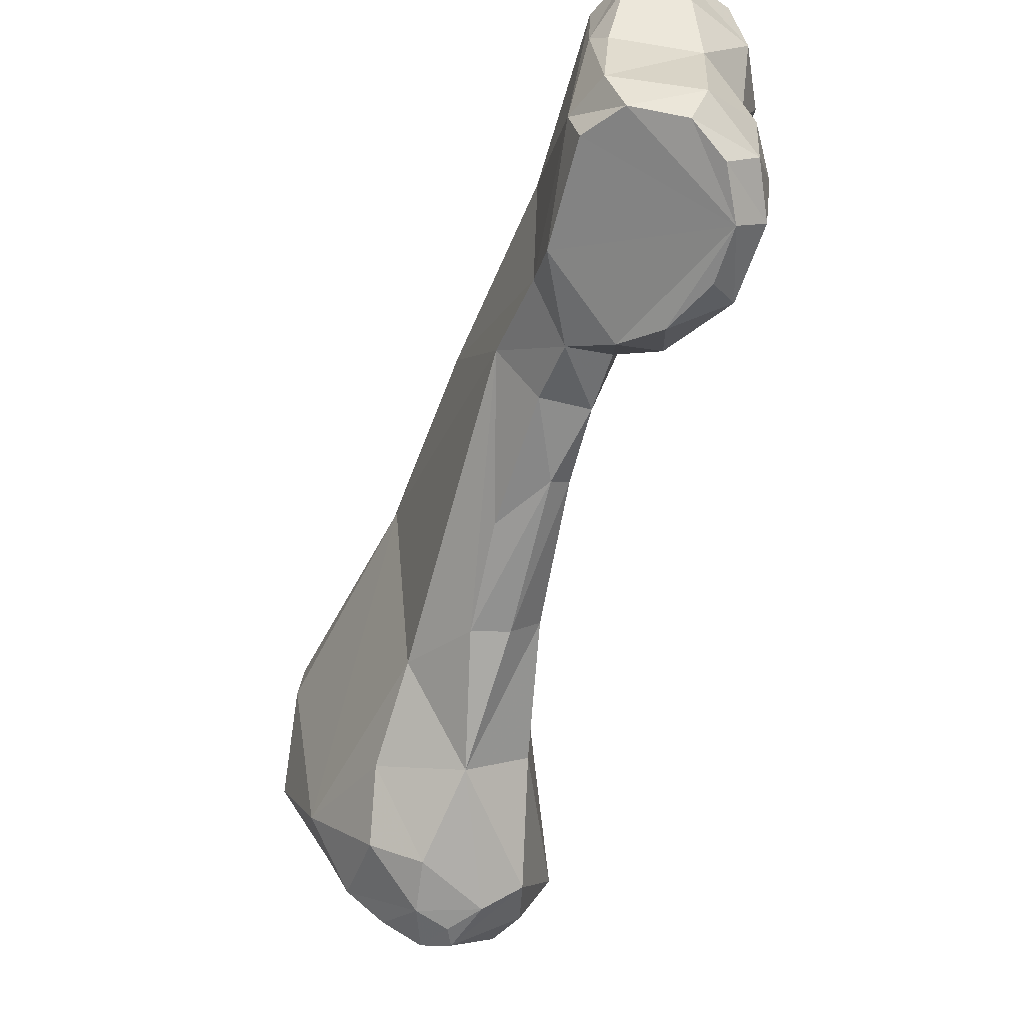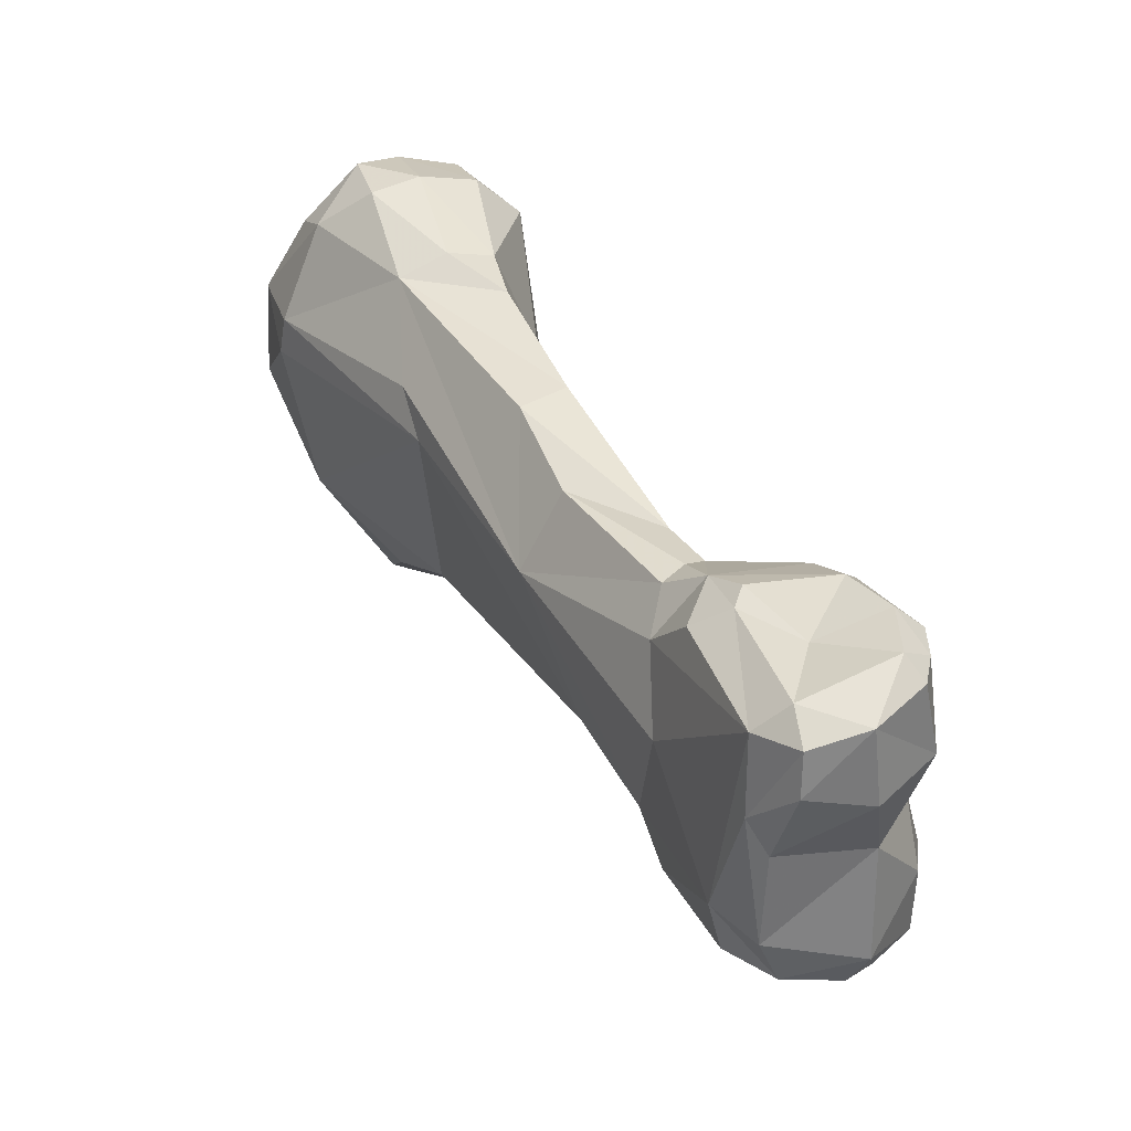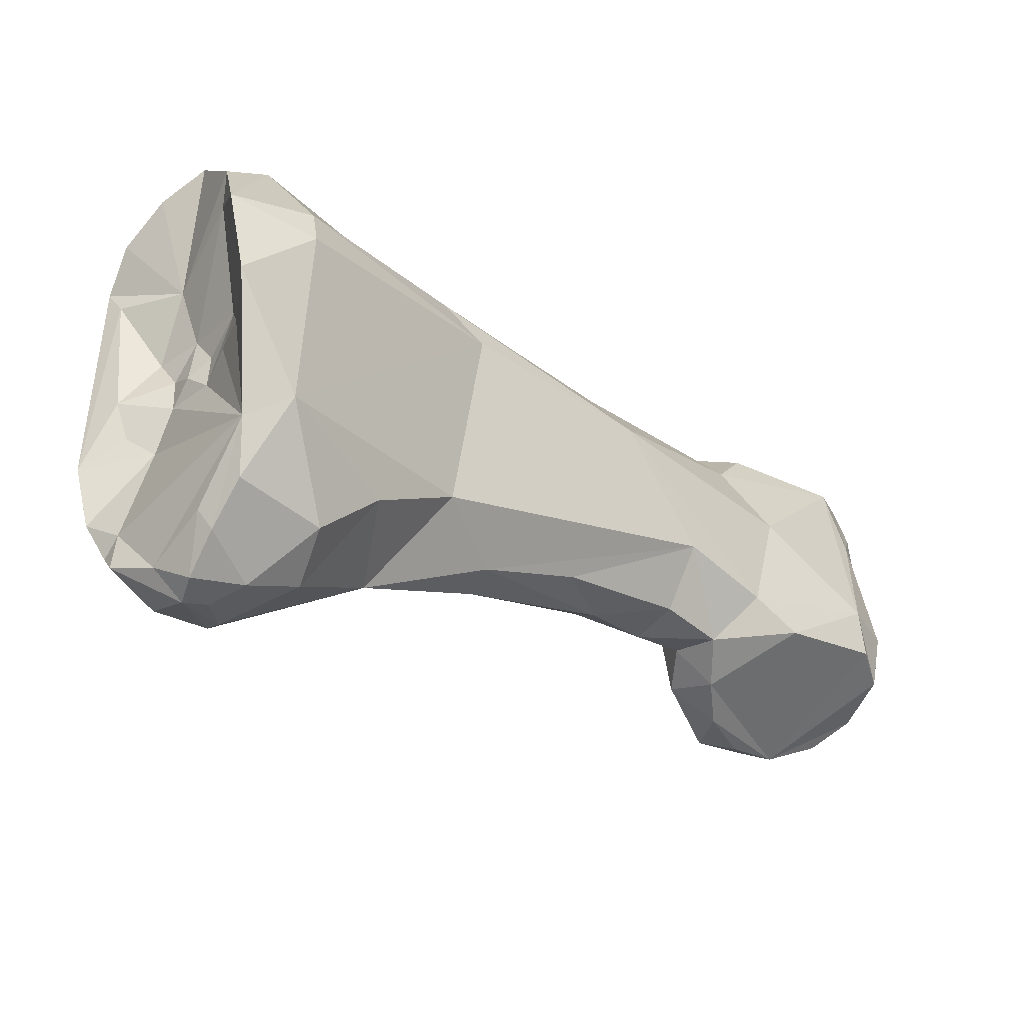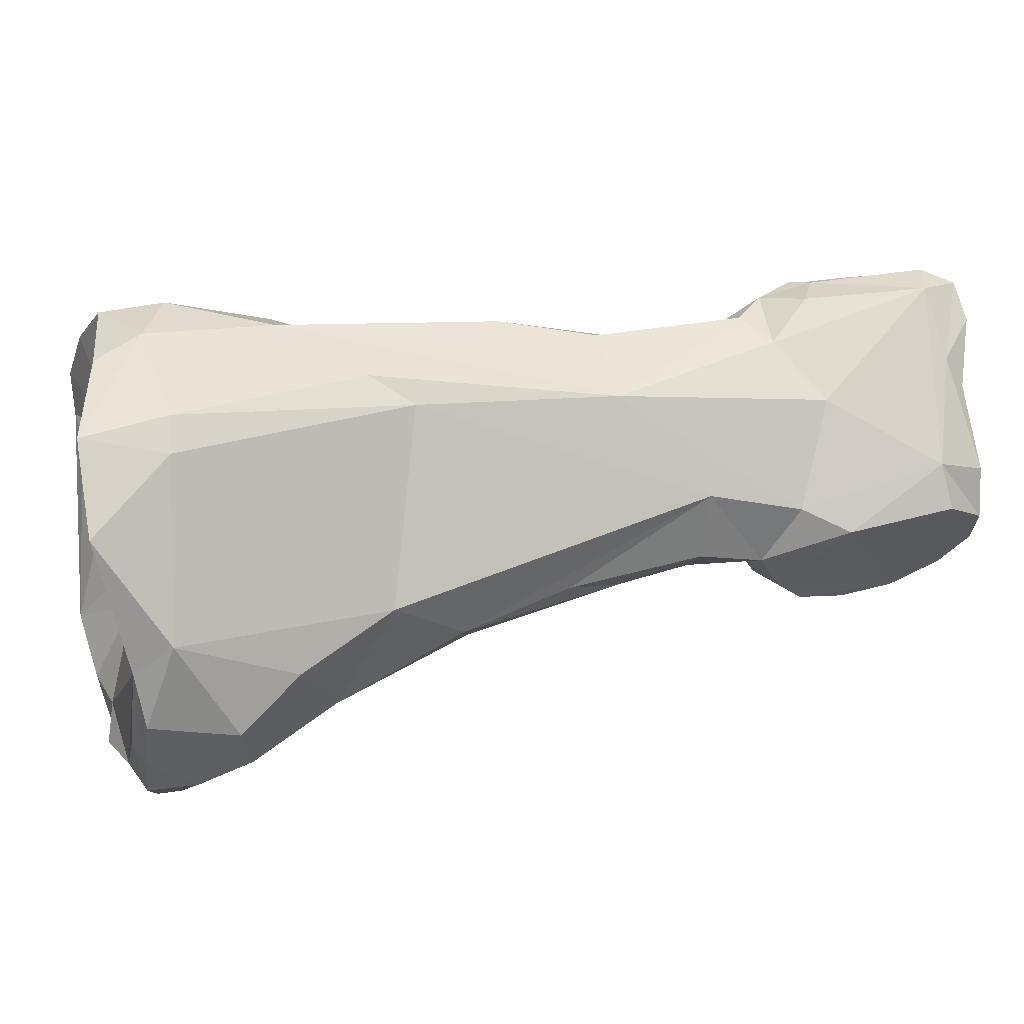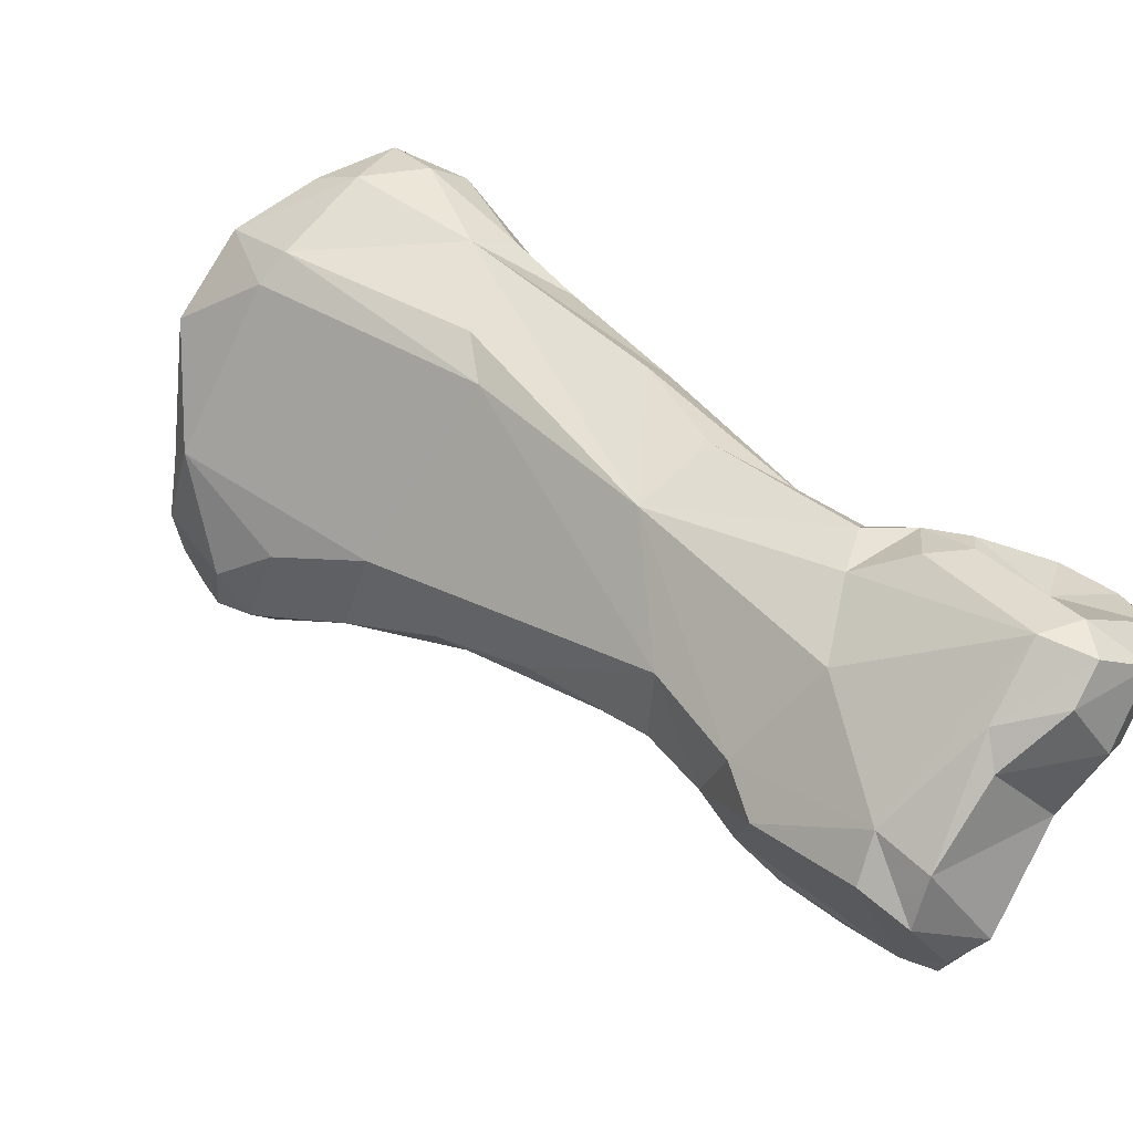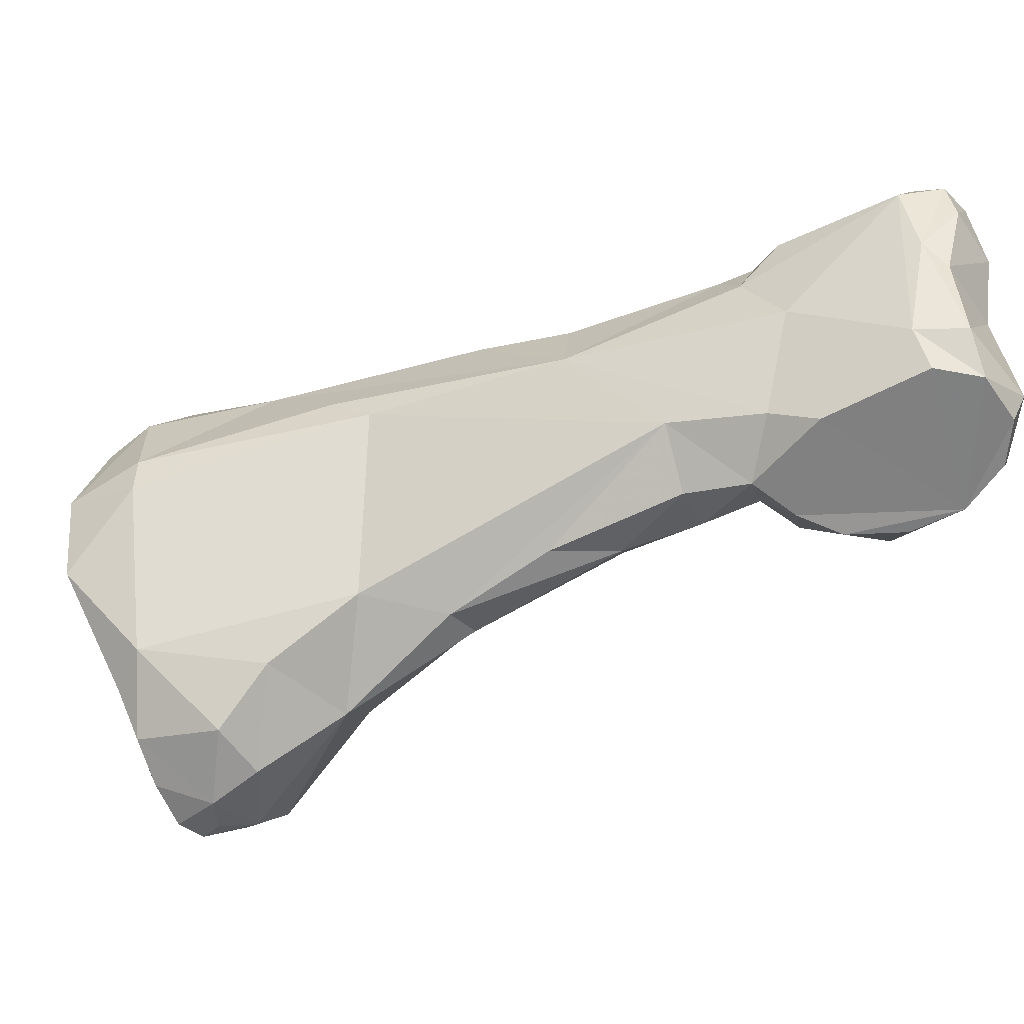
<metadata>
{"format":"obj","ext":"obj","renderer":"f3d","projection":"perspective","resolution":1024,"background":"white","views":[{"elev":-46.5,"azim":26.7,"up":"+Z"},{"elev":45.2,"azim":18.5,"up":"+Z"},{"elev":-41.6,"azim":-87.8,"up":"+Z"},{"elev":-6.3,"azim":-61.0,"up":"+Z"},{"elev":-71.8,"azim":-32.9,"up":"+Y"},{"elev":-33.5,"azim":-25.2,"up":"+Z"}]}
</metadata>
<code>
v 0.02856 -0.1494 -0.01549
v 0.02923 -0.1425 -0.02466
v 0.02653 -0.1416 -0.0187
v 0.02688 -0.1423 -0.02575
v 0.03786 -0.1546 -0.01892
v 0.0352 -0.1517 -0.01962
v 0.04064 -0.1609 -0.01655
v 0.04281 -0.1571 -0.01487
v 0.02604 -0.1457 -0.02423
v 0.03562 -0.1544 -0.01918
v 0.03489 -0.1522 -0.01993
v 0.03786 -0.1537 -0.01391
v 0.04147 -0.1553 -0.01962
v 0.03237 -0.149 -0.01295
v 0.04344 -0.1581 -0.01827
v 0.03975 -0.1557 -0.02009
v 0.04133 -0.1552 -0.01531
v 0.02484 -0.1431 -0.01923
v 0.02515 -0.1432 -0.02496
v 0.03336 -0.1523 -0.01311
v 0.04282 -0.1588 -0.01893
v 0.02939 -0.1464 -0.02333
v 0.02722 -0.1405 -0.02327
v 0.03979 -0.1596 -0.01135
v 0.03661 -0.1552 -0.01233
v 0.03671 -0.1535 -0.0193
v 0.02652 -0.1416 -0.02493
v 0.04314 -0.1566 -0.01711
v 0.043 -0.1578 -0.01069
v 0.02785 -0.1451 -0.01291
v 0.03997 -0.1602 -0.0134
v 0.04104 -0.1601 -0.01101
v 0.03062 -0.145 -0.02228
v 0.02719 -0.1404 -0.02435
v 0.02988 -0.1441 -0.01627
v 0.04265 -0.1591 -0.01452
v 0.03699 -0.1556 -0.01924
v 0.03677 -0.157 -0.01789
v 0.03811 -0.1541 -0.0175
v 0.02373 -0.1452 -0.02205
v 0.04299 -0.1567 -0.01897
v 0.02307 -0.1455 -0.01719
v 0.02319 -0.1453 -0.01618
v 0.02679 -0.1401 -0.01913
v 0.02433 -0.1439 -0.02407
v 0.03769 -0.1554 -0.01158
v 0.04078 -0.1547 -0.01126
v 0.02774 -0.1395 -0.02247
v 0.04341 -0.1579 -0.01646
v 0.02187 -0.1435 -0.01681
v 0.02742 -0.1391 -0.02083
v 0.03296 -0.1517 -0.02015
v 0.03861 -0.1559 -0.011
v 0.03425 -0.1501 -0.01729
v 0.04094 -0.1546 -0.01322
v 0.0406 -0.1604 -0.01414
v 0.0274 -0.1451 -0.0249
v 0.02578 -0.1426 -0.01955
v 0.02973 -0.1459 -0.01312
v 0.03764 -0.1568 -0.01176
v 0.04038 -0.1571 -0.011
v 0.02599 -0.142 -0.01908
v 0.04289 -0.1569 -0.01076
v 0.03835 -0.1556 -0.01982
v 0.02629 -0.1402 -0.01396
v 0.02686 -0.146 -0.01332
v 0.04242 -0.1575 -0.01023
v 0.02686 -0.1469 -0.02264
v 0.02576 -0.1416 -0.01618
v 0.04067 -0.1553 -0.0106
v 0.04171 -0.1552 -0.01746
v 0.03475 -0.1551 -0.01762
v 0.02606 -0.1426 -0.02566
v 0.02594 -0.1421 -0.01787
v 0.04058 -0.1592 -0.01061
v 0.0434 -0.1577 -0.01276
v 0.03691 -0.1544 -0.01241
v 0.04231 -0.1593 -0.01072
v 0.02659 -0.1439 -0.0255
v 0.02647 -0.1399 -0.01594
v 0.04243 -0.1599 -0.01829
v 0.03157 -0.1502 -0.01281
v 0.04262 -0.1596 -0.01268
v 0.03263 -0.1534 -0.015
v 0.02664 -0.1416 -0.0195
v 0.02709 -0.143 -0.02566
v 0.04191 -0.1562 -0.01031
v 0.02619 -0.1427 -0.01264
v 0.02662 -0.1395 -0.01527
v 0.02491 -0.141 -0.0135
v 0.02461 -0.1433 -0.01821
v 0.02903 -0.1404 -0.0229
v 0.02506 -0.1429 -0.0244
v 0.03968 -0.1603 -0.01777
v 0.03207 -0.1489 -0.02139
v 0.03258 -0.1482 -0.02063
v 0.02672 -0.1411 -0.01788
v 0.03861 -0.1566 -0.0111
v 0.02295 -0.143 -0.01463
v 0.02887 -0.1444 -0.01327
v 0.02873 -0.1486 -0.02091
v 0.03721 -0.1538 -0.01277
v 0.02851 -0.1413 -0.02465
v 0.02565 -0.1426 -0.01871
v 0.02519 -0.1436 -0.01276
v 0.02713 -0.1411 -0.02064
v 0.03931 -0.1602 -0.01653
v 0.03667 -0.1562 -0.01312
v 0.02738 -0.1416 -0.01321
v 0.03768 -0.1581 -0.01851
v 0.03917 -0.1544 -0.01932
v 0.02372 -0.1435 -0.01936
v 0.02819 -0.143 -0.02538
v 0.02365 -0.144 -0.0227
v 0.02841 -0.1412 -0.01438
v 0.0278 -0.1484 -0.01473
v 0.03109 -0.1494 -0.02138
v 0.04291 -0.1599 -0.01736
v 0.03976 -0.1544 -0.01146
v 0.02345 -0.1429 -0.01545
v 0.04108 -0.1607 -0.01785
v 0.03721 -0.1576 -0.01479
v 0.02762 -0.1401 -0.02371
v 0.03612 -0.1529 -0.01292
v 0.02187 -0.1439 -0.01943
v 0.02376 -0.144 -0.01387
v 0.04244 -0.1574 -0.01959
v 0.04258 -0.1561 -0.01086
v 0.04134 -0.1563 -0.01997
v 0.02709 -0.1404 -0.02011
v 0.04113 -0.1604 -0.01211
v 0.02422 -0.1422 -0.01306
v 0.02578 -0.14 -0.01429
v 0.04287 -0.156 -0.01304
f 110 94 107
f 110 107 38
f 94 110 127
f 64 110 37
f 127 110 64
f 37 110 38
f 107 94 121
f 94 127 121
f 121 7 107
f 122 38 107
f 122 107 24
f 107 31 24
f 31 107 7
f 72 38 84
f 37 38 72
f 38 122 84
f 127 81 121
f 127 21 81
f 127 16 129
f 127 64 16
f 129 13 127
f 13 41 127
f 21 127 41
f 37 5 64
f 111 64 5
f 16 64 111
f 37 26 5
f 10 37 72
f 26 37 10
f 7 121 118
f 121 81 118
f 31 7 56
f 7 36 56
f 7 118 36
f 84 122 108
f 24 108 122
f 24 31 32
f 98 60 24
f 24 75 98
f 24 32 75
f 24 60 108
f 32 31 131
f 56 131 31
f 1 72 84
f 1 101 72
f 72 52 10
f 72 117 52
f 117 72 101
f 84 25 20
f 1 84 116
f 82 84 20
f 84 82 66
f 116 84 66
f 25 84 108
f 118 81 15
f 81 21 15
f 21 41 15
f 13 129 16
f 111 13 16
f 71 41 13
f 111 71 13
f 41 71 28
f 28 15 41
f 26 39 5
f 39 111 5
f 17 111 39
f 111 17 71
f 26 6 54
f 39 26 54
f 26 11 6
f 10 11 26
f 11 10 52
f 118 15 49
f 49 36 118
f 83 56 36
f 131 56 83
f 8 36 49
f 8 76 36
f 76 83 36
f 108 60 46
f 46 25 108
f 131 78 32
f 78 75 32
f 98 46 60
f 53 46 98
f 53 98 61
f 98 75 61
f 75 67 61
f 78 67 75
f 78 131 83
f 43 1 116
f 1 42 40
f 1 40 101
f 43 42 1
f 22 101 68
f 117 101 22
f 101 40 68
f 117 11 52
f 117 95 11
f 117 22 95
f 25 77 20
f 25 46 77
f 20 77 124
f 124 82 20
f 66 43 116
f 82 124 14
f 82 14 66
f 43 66 126
f 126 66 105
f 30 105 66
f 59 30 66
f 14 59 66
f 15 28 49
f 8 71 17
f 71 8 28
f 8 49 28
f 39 54 12
f 55 17 39
f 39 12 55
f 17 134 8
f 134 17 55
f 96 54 6
f 6 95 96
f 11 95 6
f 54 14 124
f 124 12 54
f 96 14 54
f 78 83 76
f 8 134 76
f 76 63 29
f 134 63 76
f 78 76 29
f 46 119 102
f 77 46 102
f 46 53 70
f 46 70 119
f 78 29 67
f 70 53 61
f 70 61 87
f 61 67 87
f 67 63 87
f 63 67 29
f 42 43 50
f 50 43 126
f 125 40 42
f 50 125 42
f 40 9 68
f 125 114 40
f 40 114 45
f 9 40 45
f 68 57 22
f 113 22 57
f 96 95 22
f 22 33 96
f 33 22 2
f 2 22 113
f 57 68 9
f 77 102 124
f 12 124 102
f 33 14 96
f 59 14 35
f 33 35 14
f 99 126 132
f 126 99 50
f 126 105 132
f 105 30 88
f 88 132 105
f 100 88 30
f 30 59 100
f 59 35 100
f 102 55 12
f 134 55 47
f 55 102 119
f 55 119 47
f 128 63 134
f 134 47 128
f 63 128 87
f 70 47 119
f 128 70 87
f 70 128 47
f 50 120 125
f 50 99 120
f 125 112 114
f 112 125 120
f 9 45 79
f 9 79 57
f 45 114 19
f 27 114 23
f 114 58 85
f 114 85 106
f 19 114 93
f 93 114 27
f 114 112 18
f 114 106 23
f 58 114 18
f 19 79 45
f 113 57 79
f 4 113 86
f 86 113 79
f 2 113 4
f 35 33 92
f 92 33 2
f 2 103 92
f 103 2 4
f 35 92 115
f 100 35 115
f 132 69 99
f 120 99 69
f 132 88 90
f 132 90 69
f 88 100 109
f 88 109 90
f 100 115 109
f 112 120 91
f 91 120 74
f 120 69 74
f 112 91 18
f 79 73 86
f 19 73 79
f 93 73 19
f 34 27 23
f 73 93 27
f 27 4 73
f 27 34 4
f 123 23 48
f 23 123 34
f 48 23 106
f 62 85 58
f 58 18 91
f 91 104 58
f 62 58 104
f 85 130 106
f 85 44 130
f 44 85 3
f 62 3 85
f 106 130 51
f 106 51 48
f 86 73 4
f 34 103 4
f 92 51 115
f 51 92 48
f 123 92 103
f 92 123 48
f 103 34 123
f 109 115 65
f 89 65 115
f 51 89 115
f 69 90 133
f 69 89 80
f 69 133 89
f 97 69 80
f 74 69 97
f 65 133 90
f 90 109 65
f 104 91 74
f 74 97 3
f 62 104 74
f 62 74 3
f 130 44 51
f 44 80 51
f 44 97 80
f 3 97 44
f 80 89 51
f 133 65 89

</code>
